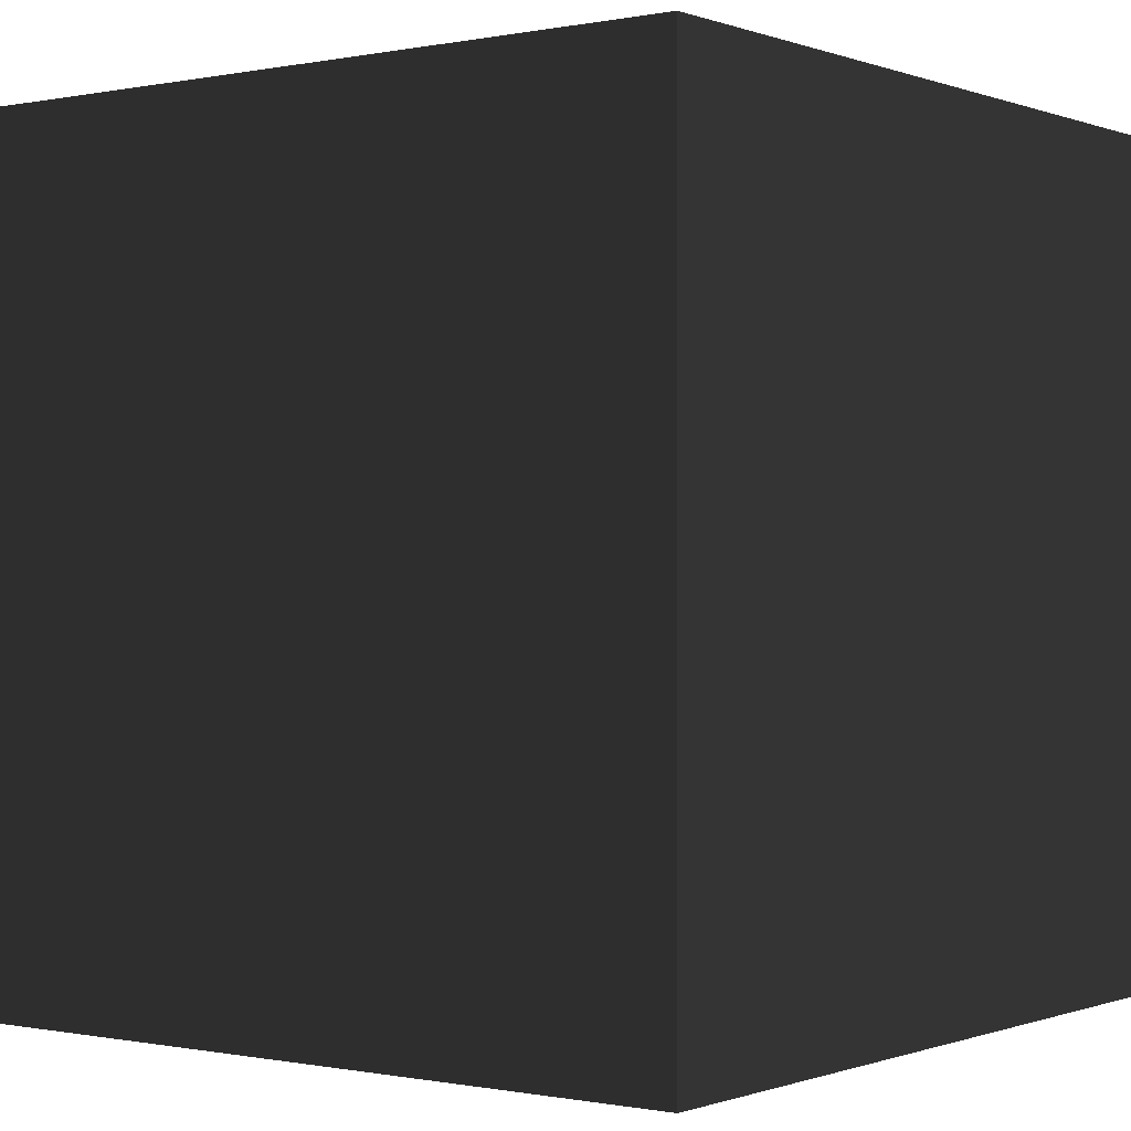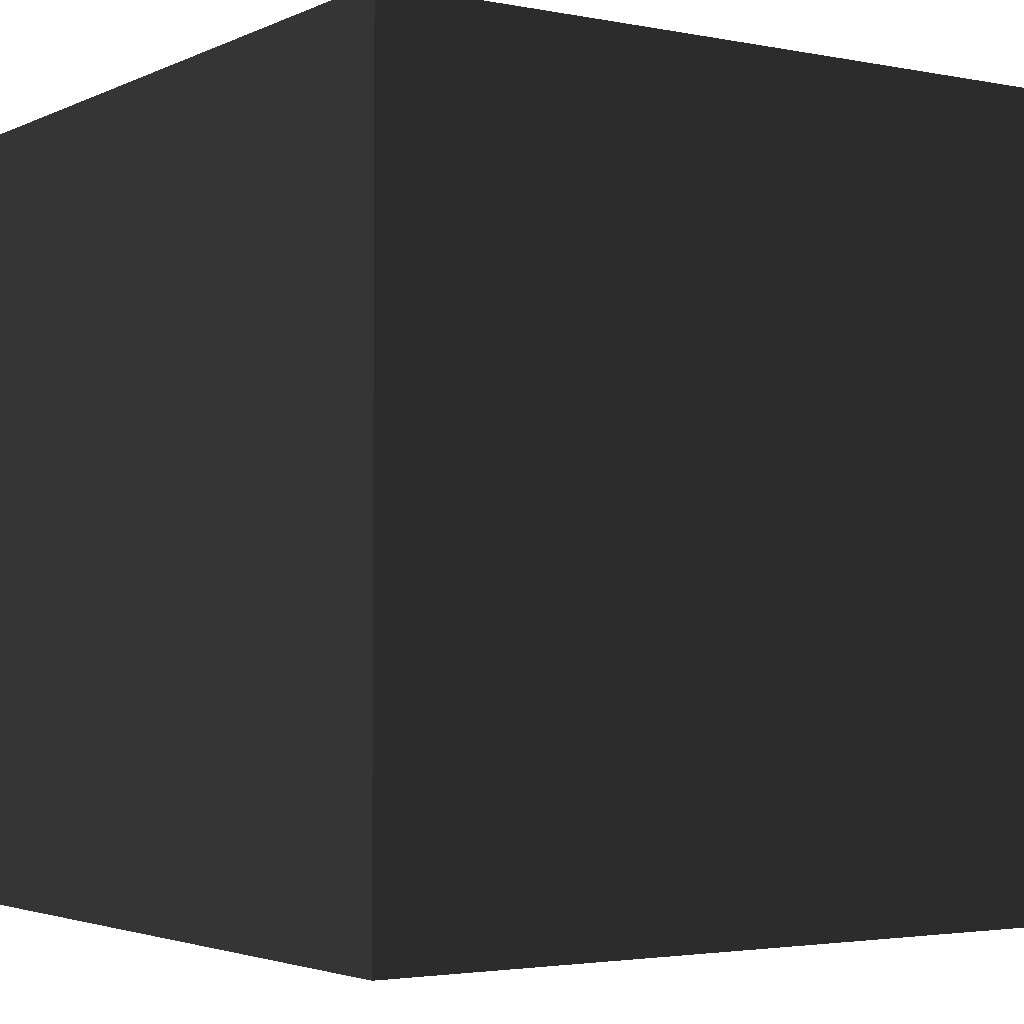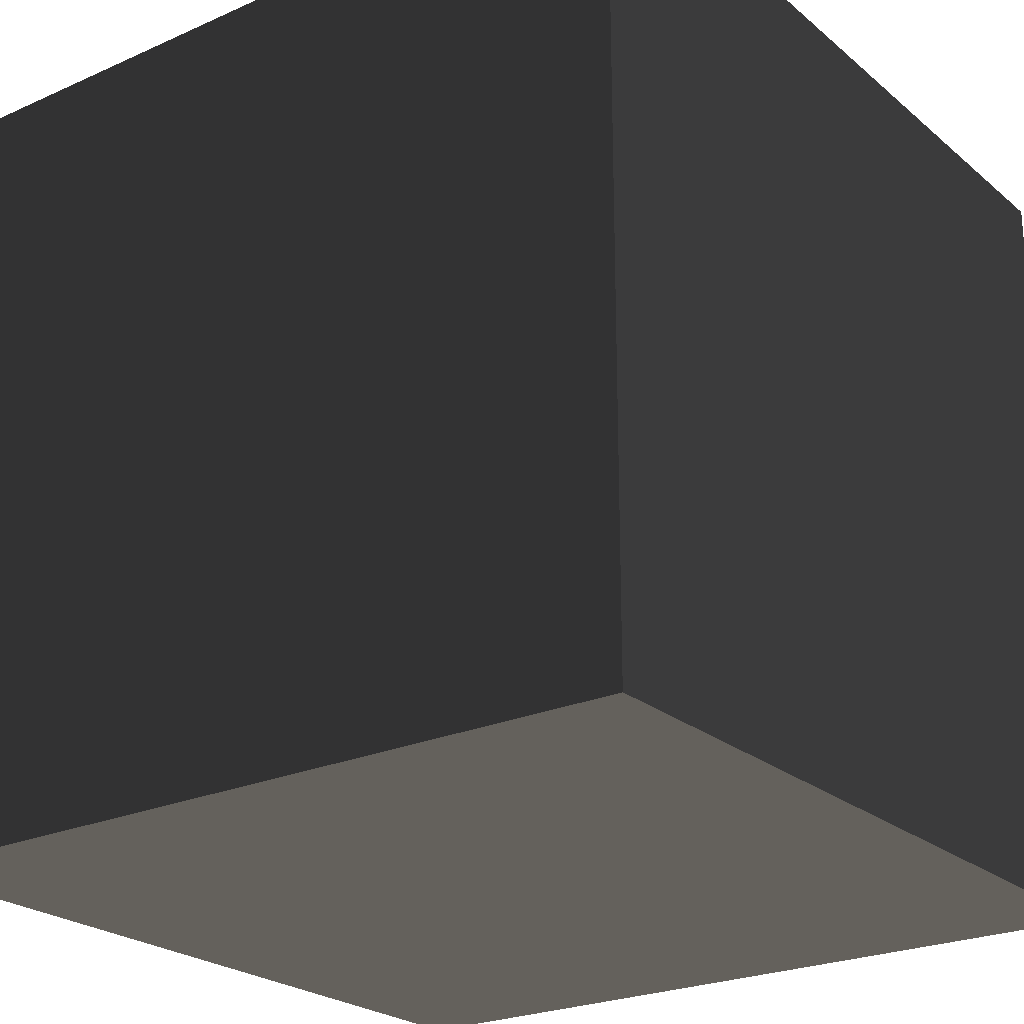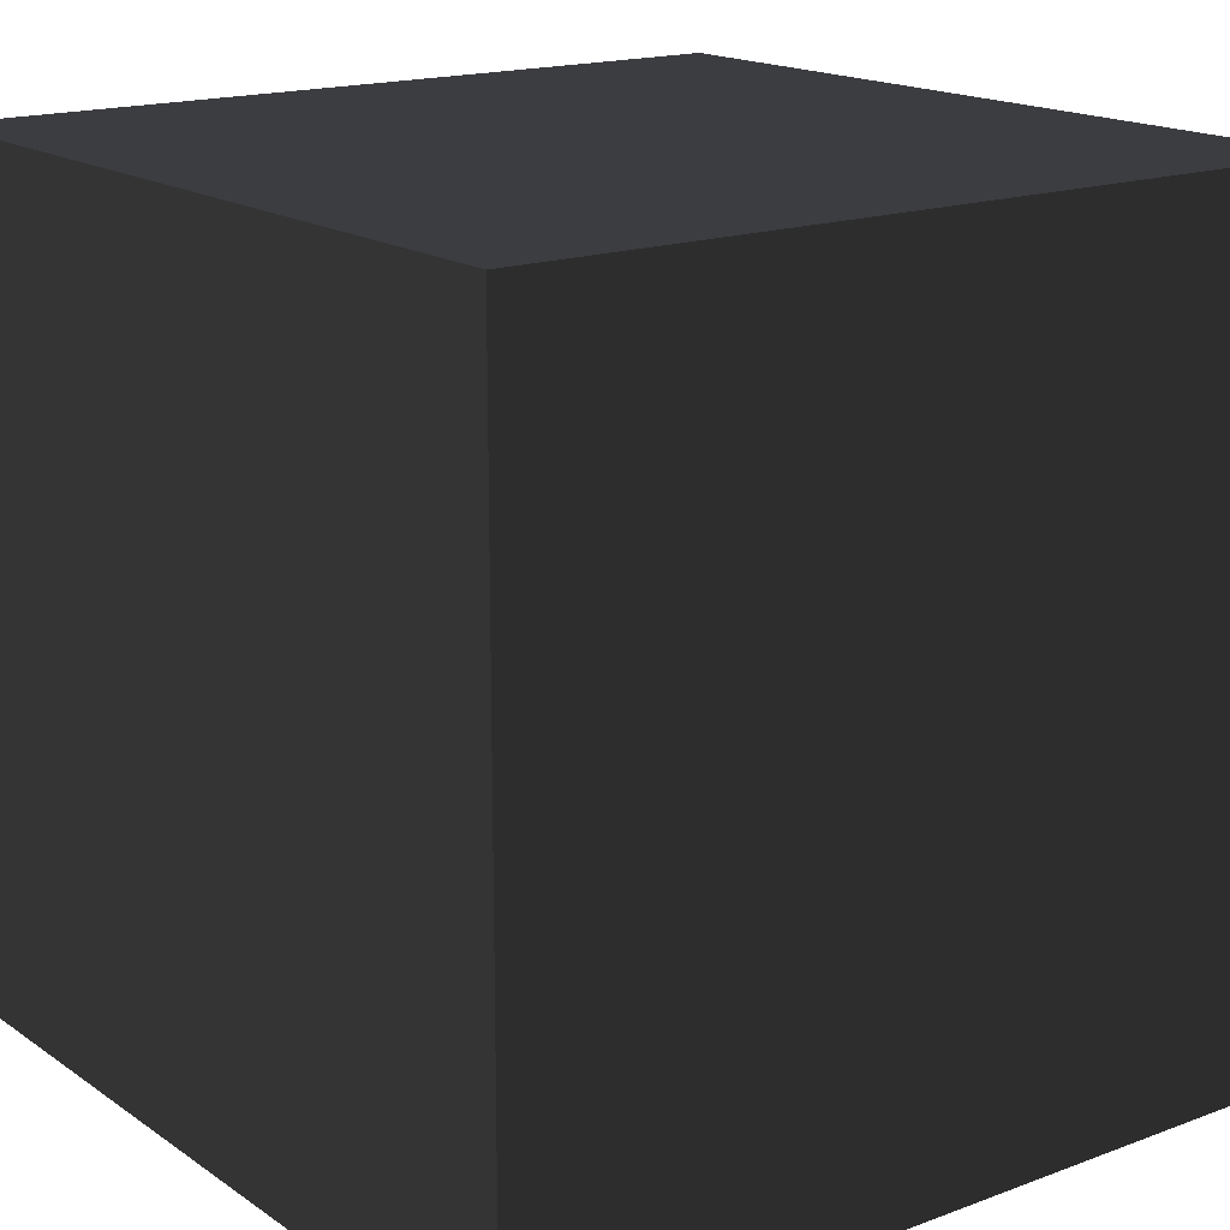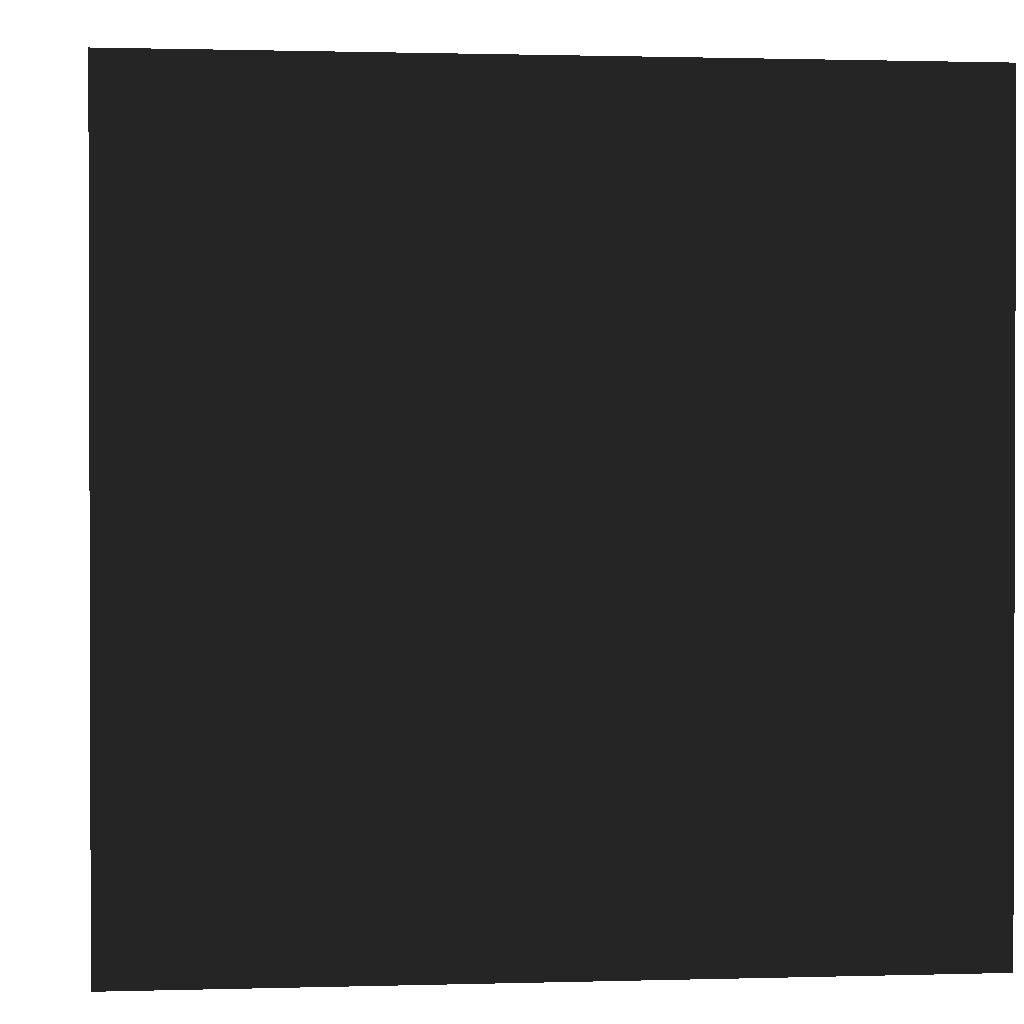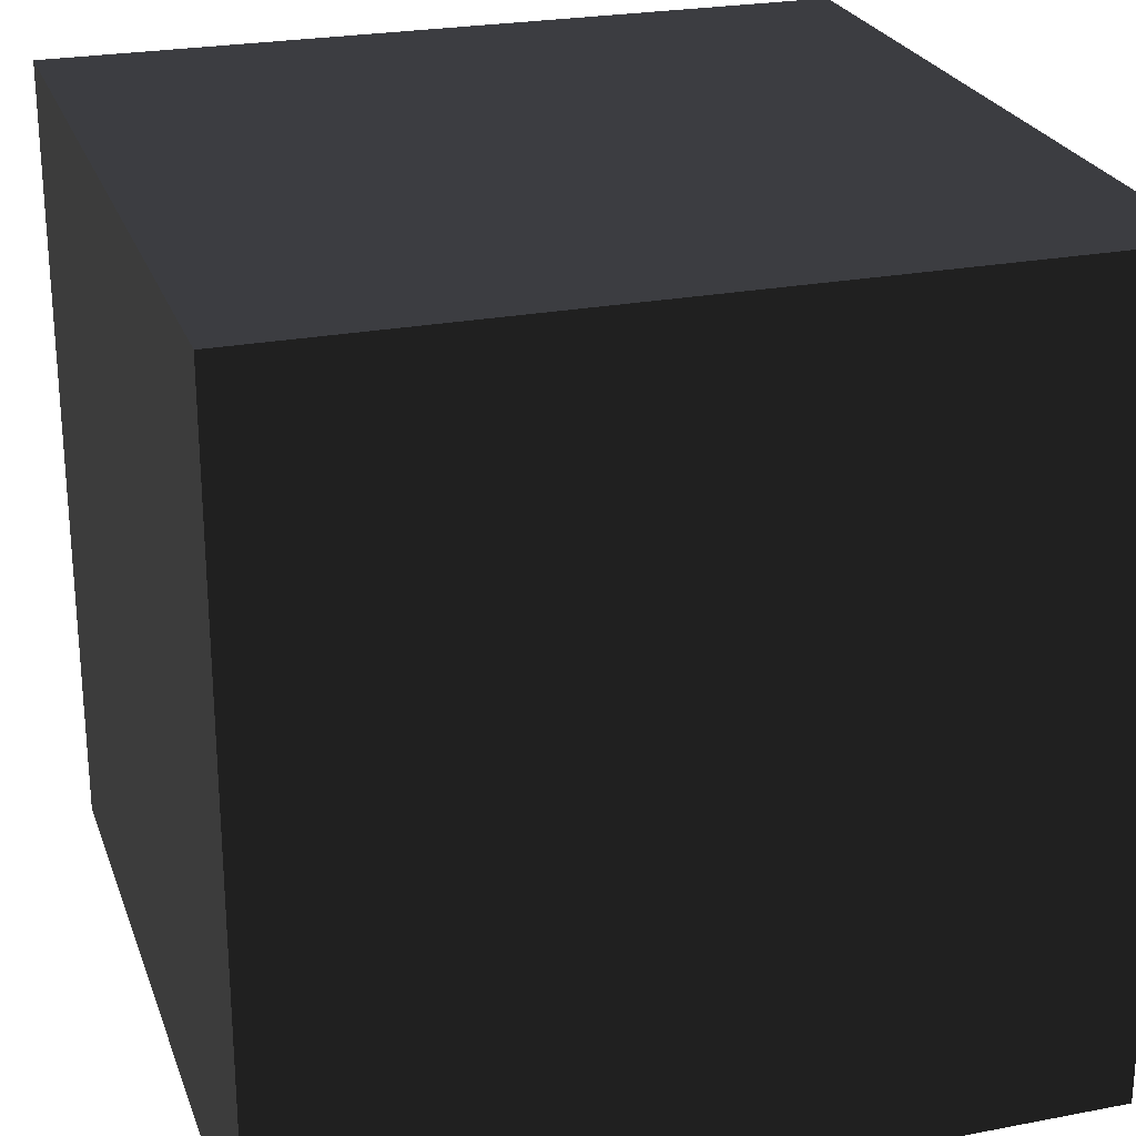
<metadata>
{"format":"obj","ext":"obj","renderer":"f3d","projection":"perspective","resolution":1024,"background":"white","views":[{"elev":-0.3,"azim":36.8,"up":"+Y"},{"elev":-2.9,"azim":-33.8,"up":"+Z"},{"elev":-24.0,"azim":126.5,"up":"+Y"},{"elev":17.0,"azim":-36.8,"up":"+Z"},{"elev":1.0,"azim":-96.0,"up":"+Y"},{"elev":24.9,"azim":-107.3,"up":"+Z"}]}
</metadata>
<code>
v  -0.501 0 -0.501
v  -0.501 0 0.501
v  0.501 0 -0.501
v  0.501 0 0.501
v  0.501 0.997 0.501
v  -0.501 0.997 0.501
v  0.501 0.997 -0.501
v  -0.501 0.997 -0.501
g Box001
f 1 2 3
f 4 3 2
f 5 6 7
f 8 7 6
f 4 2 5
f 6 5 2
f 3 4 7
f 5 7 4
f 1 3 8
f 7 8 3
f 2 1 6
f 8 6 1

</code>
